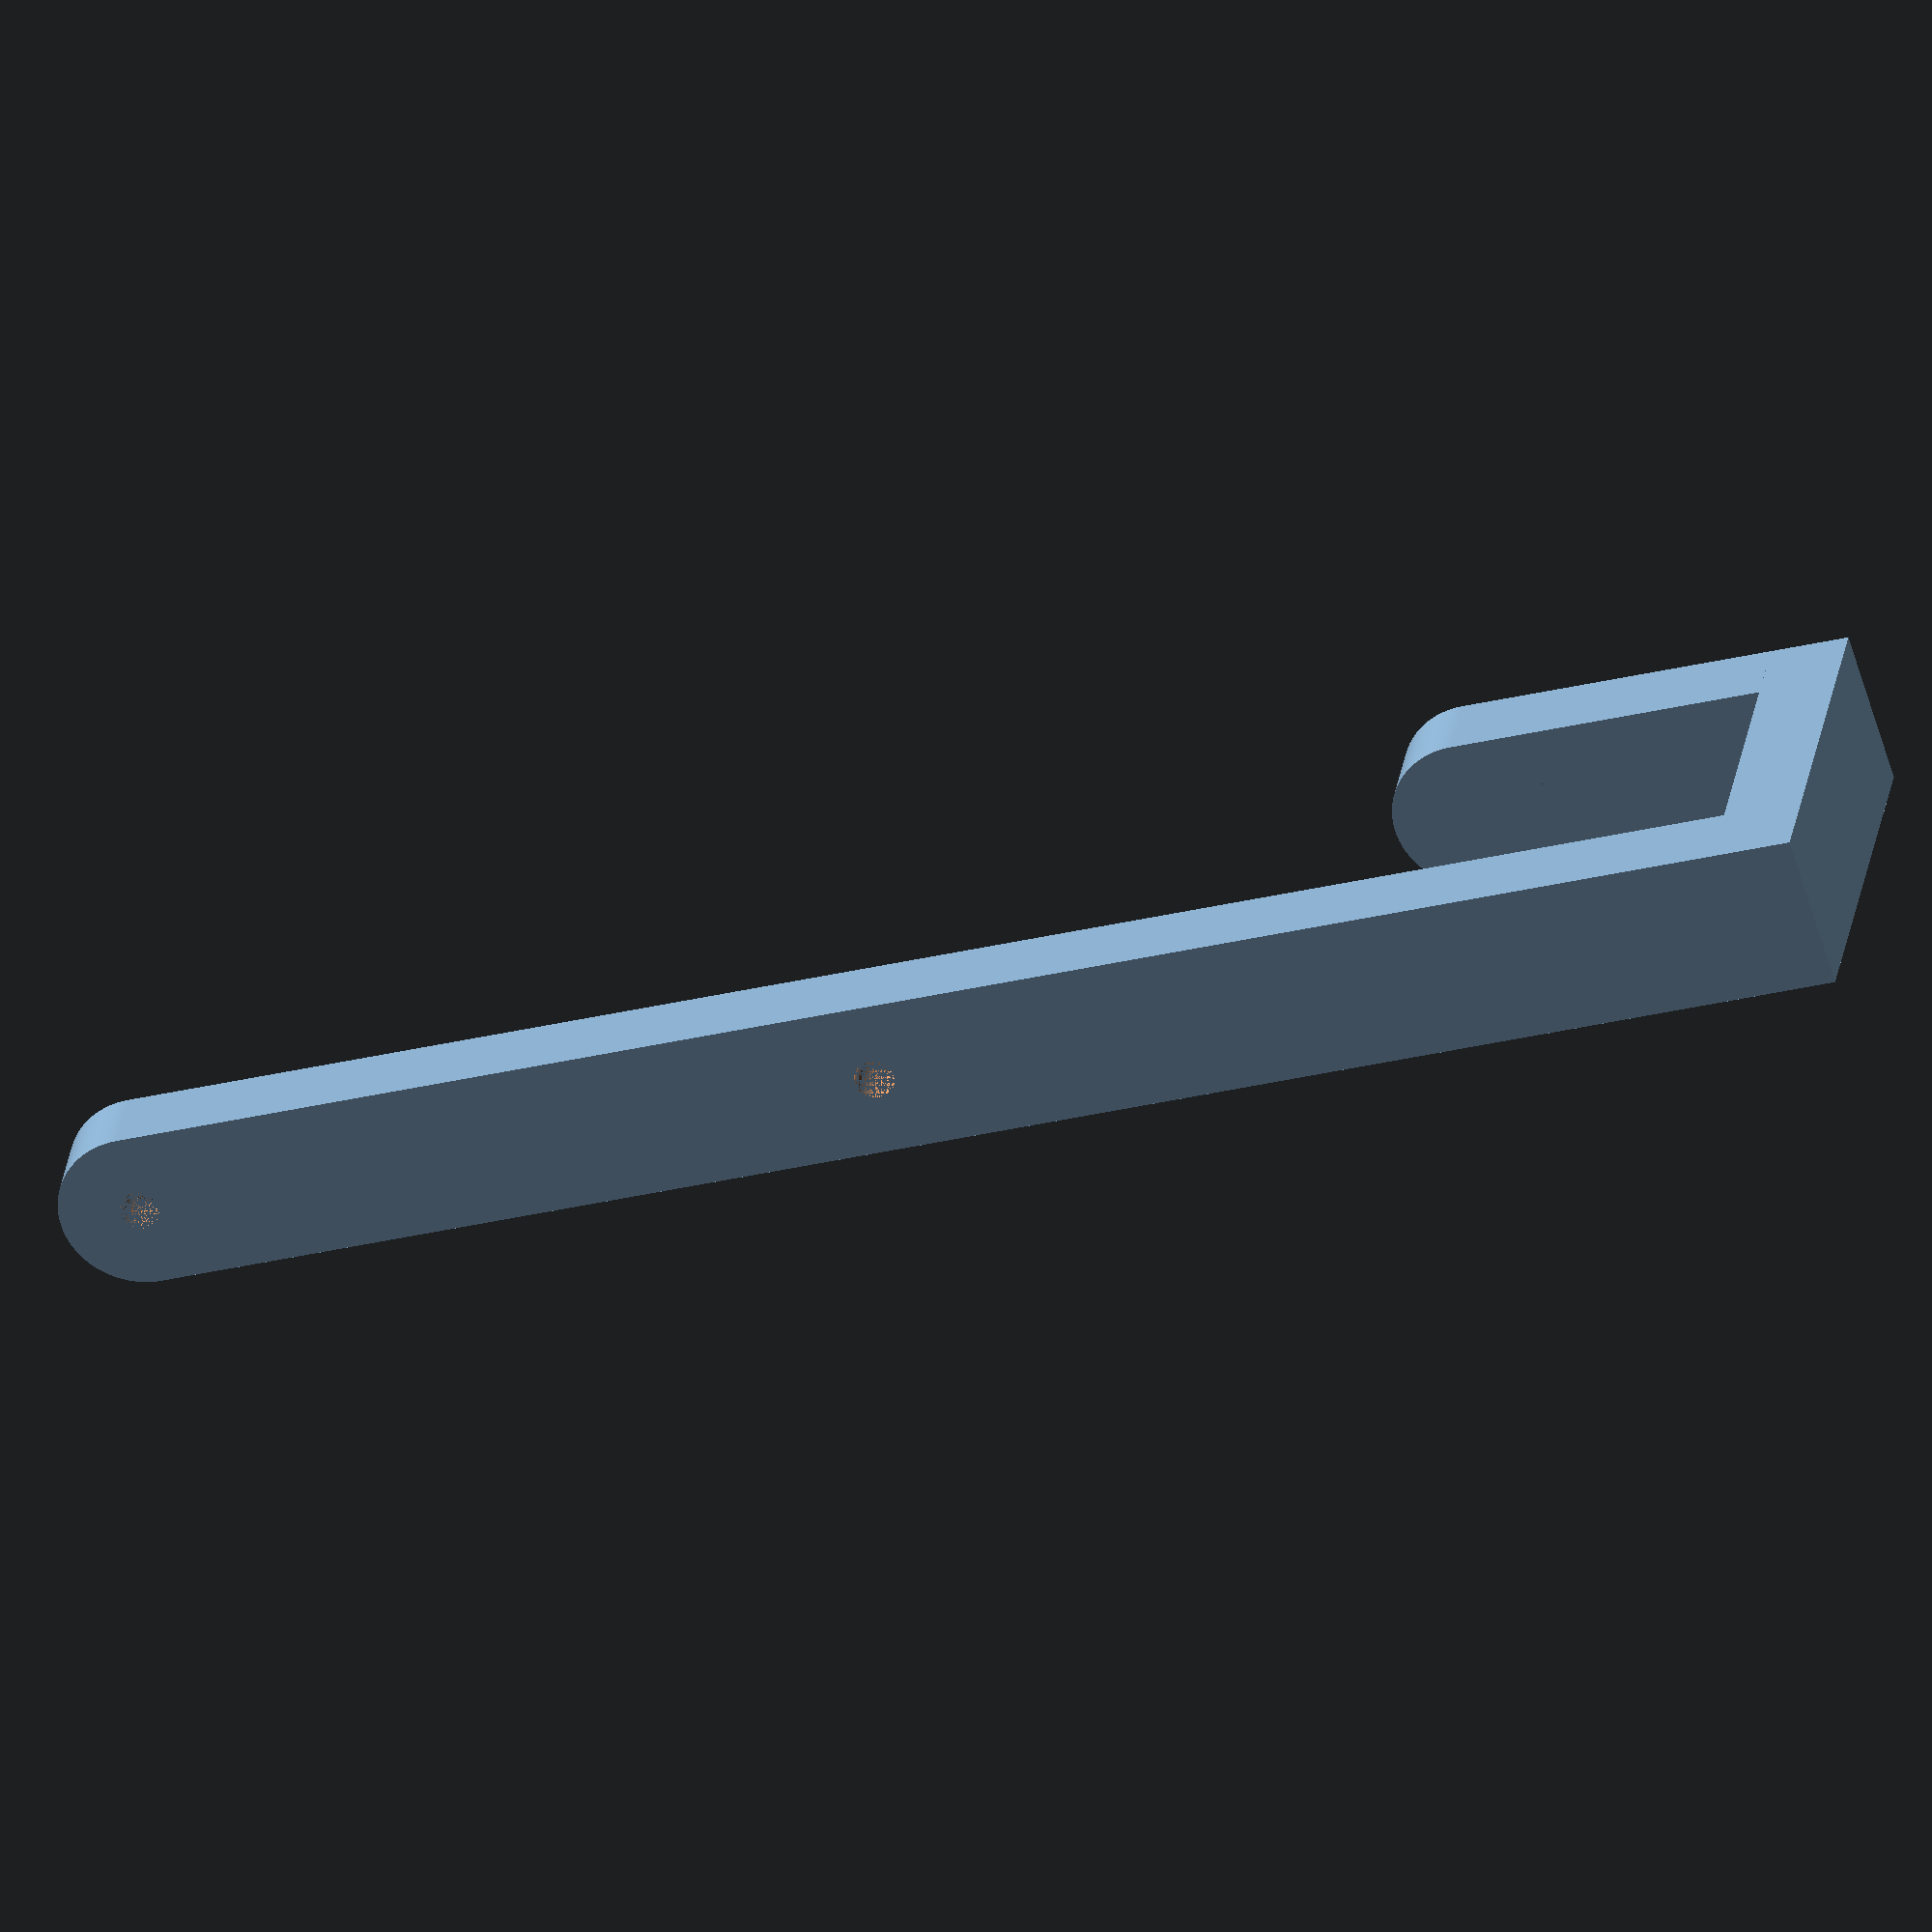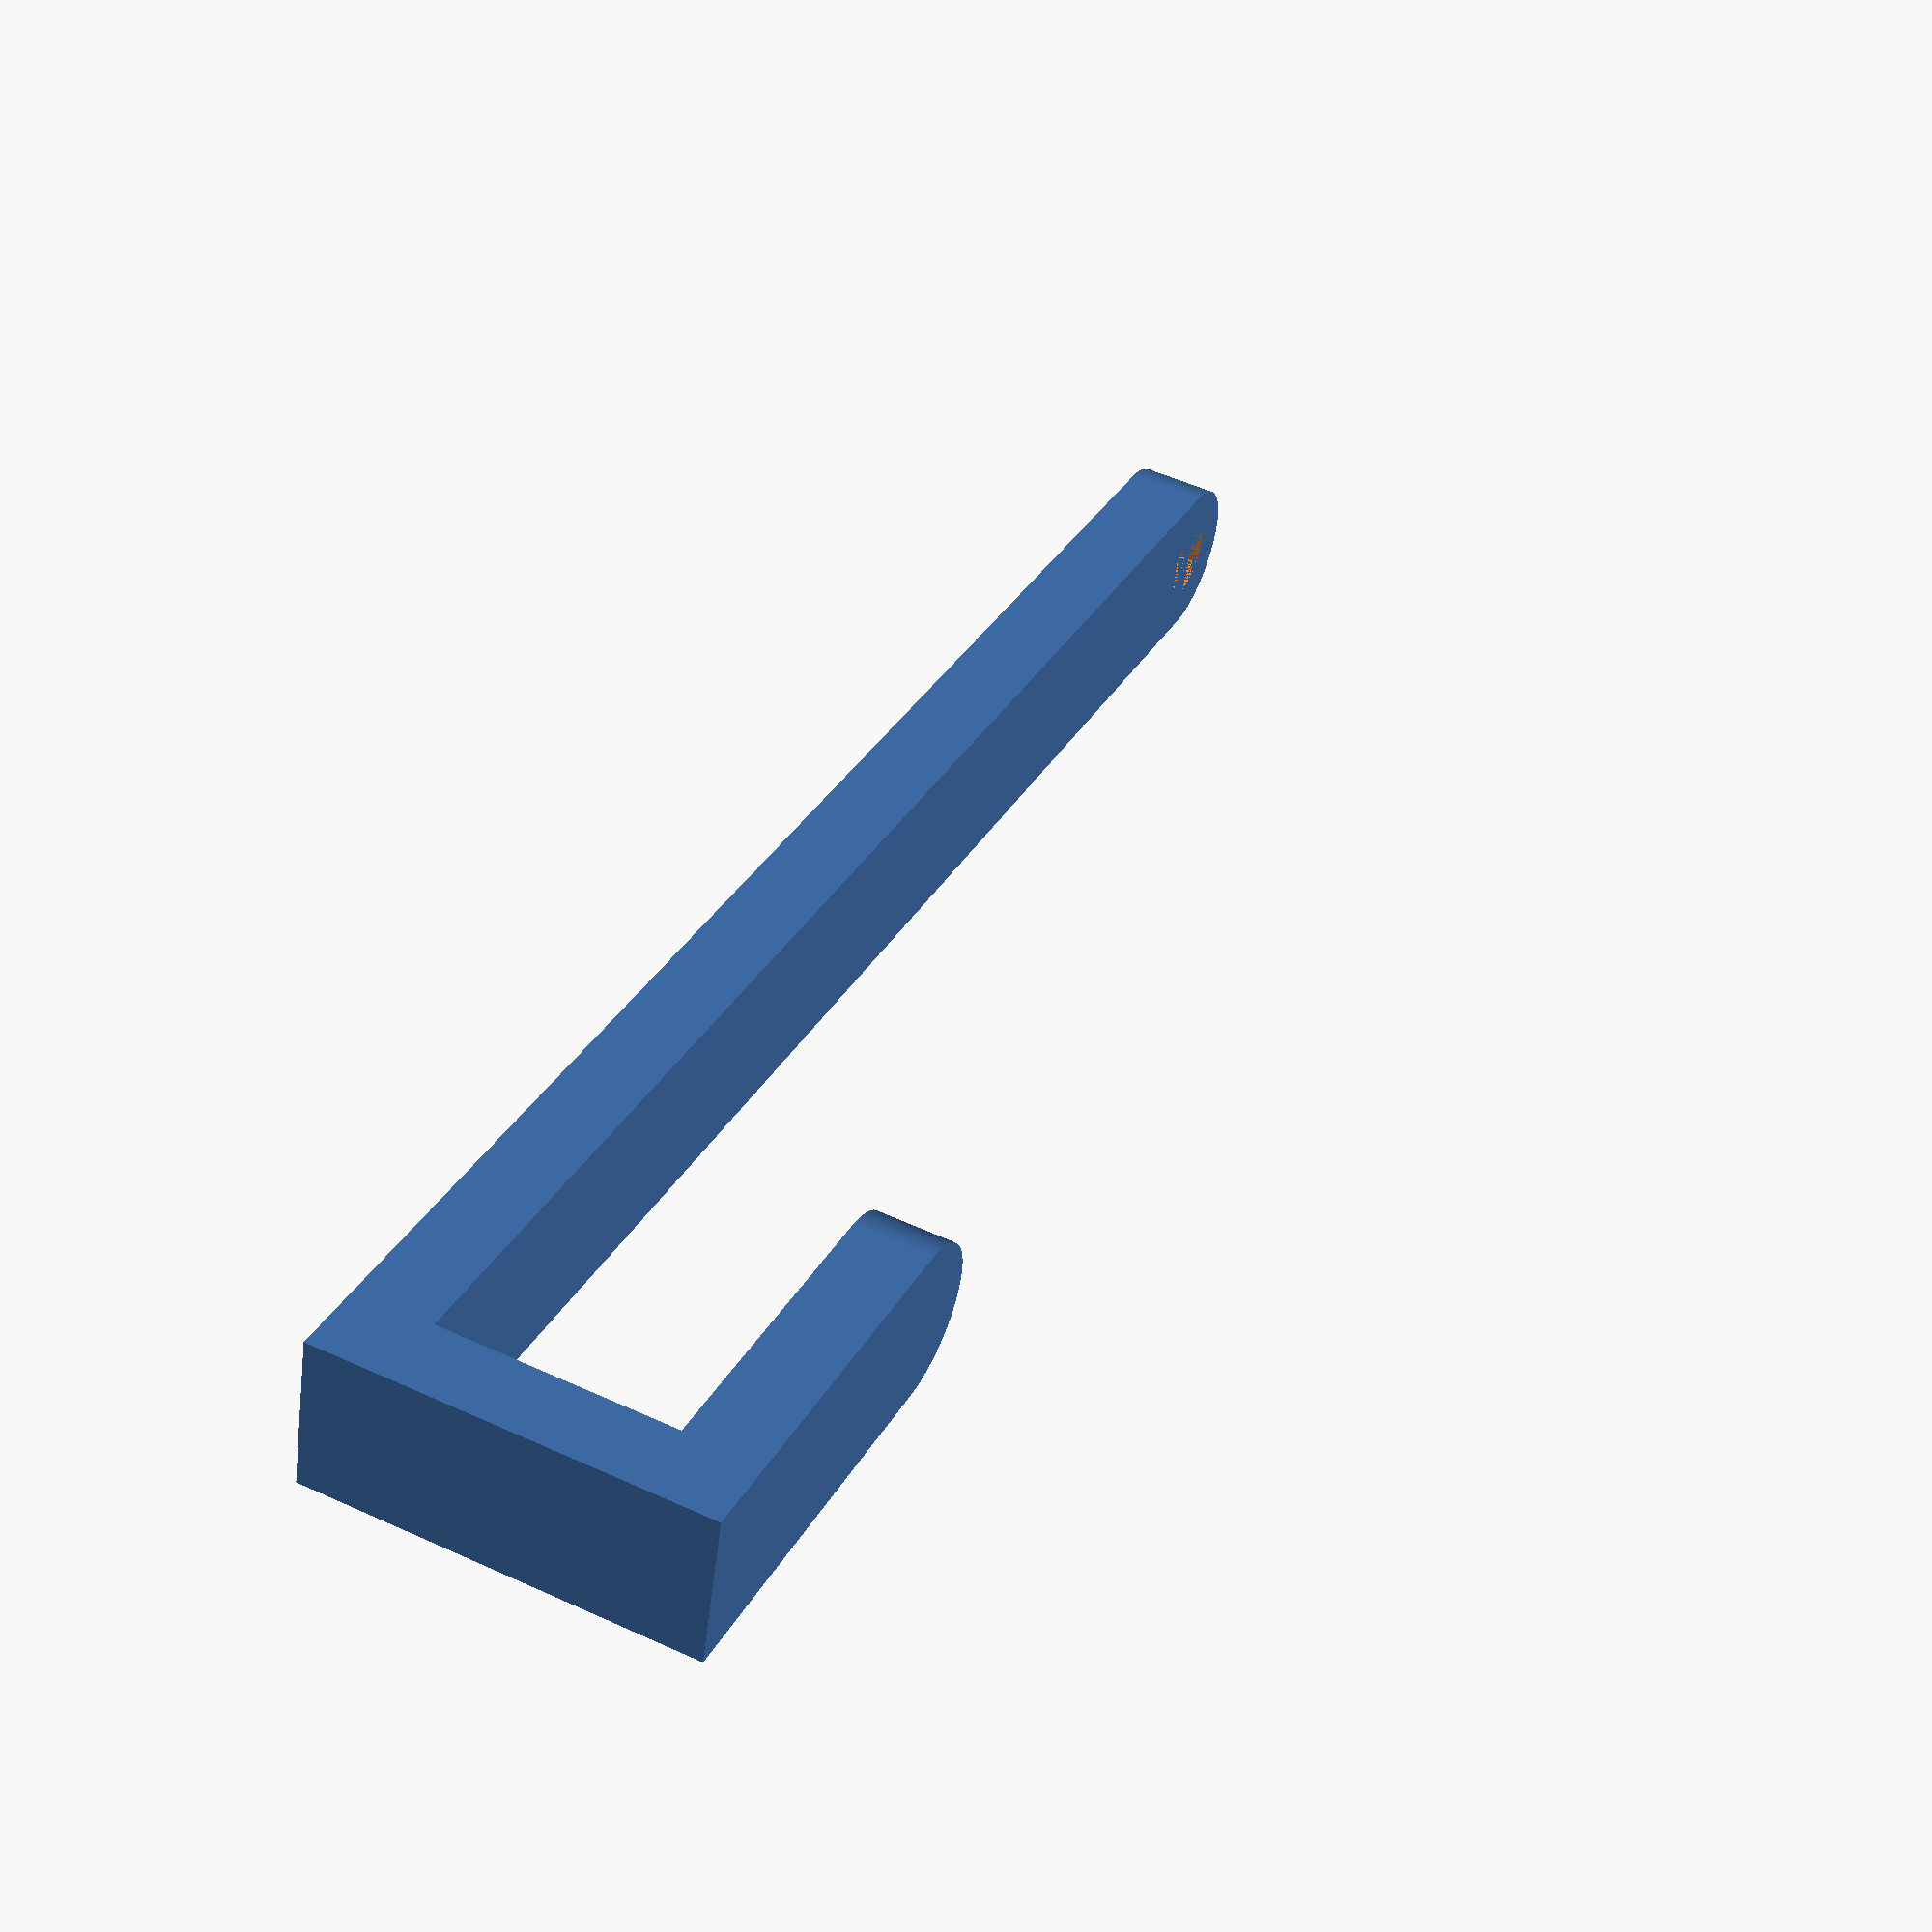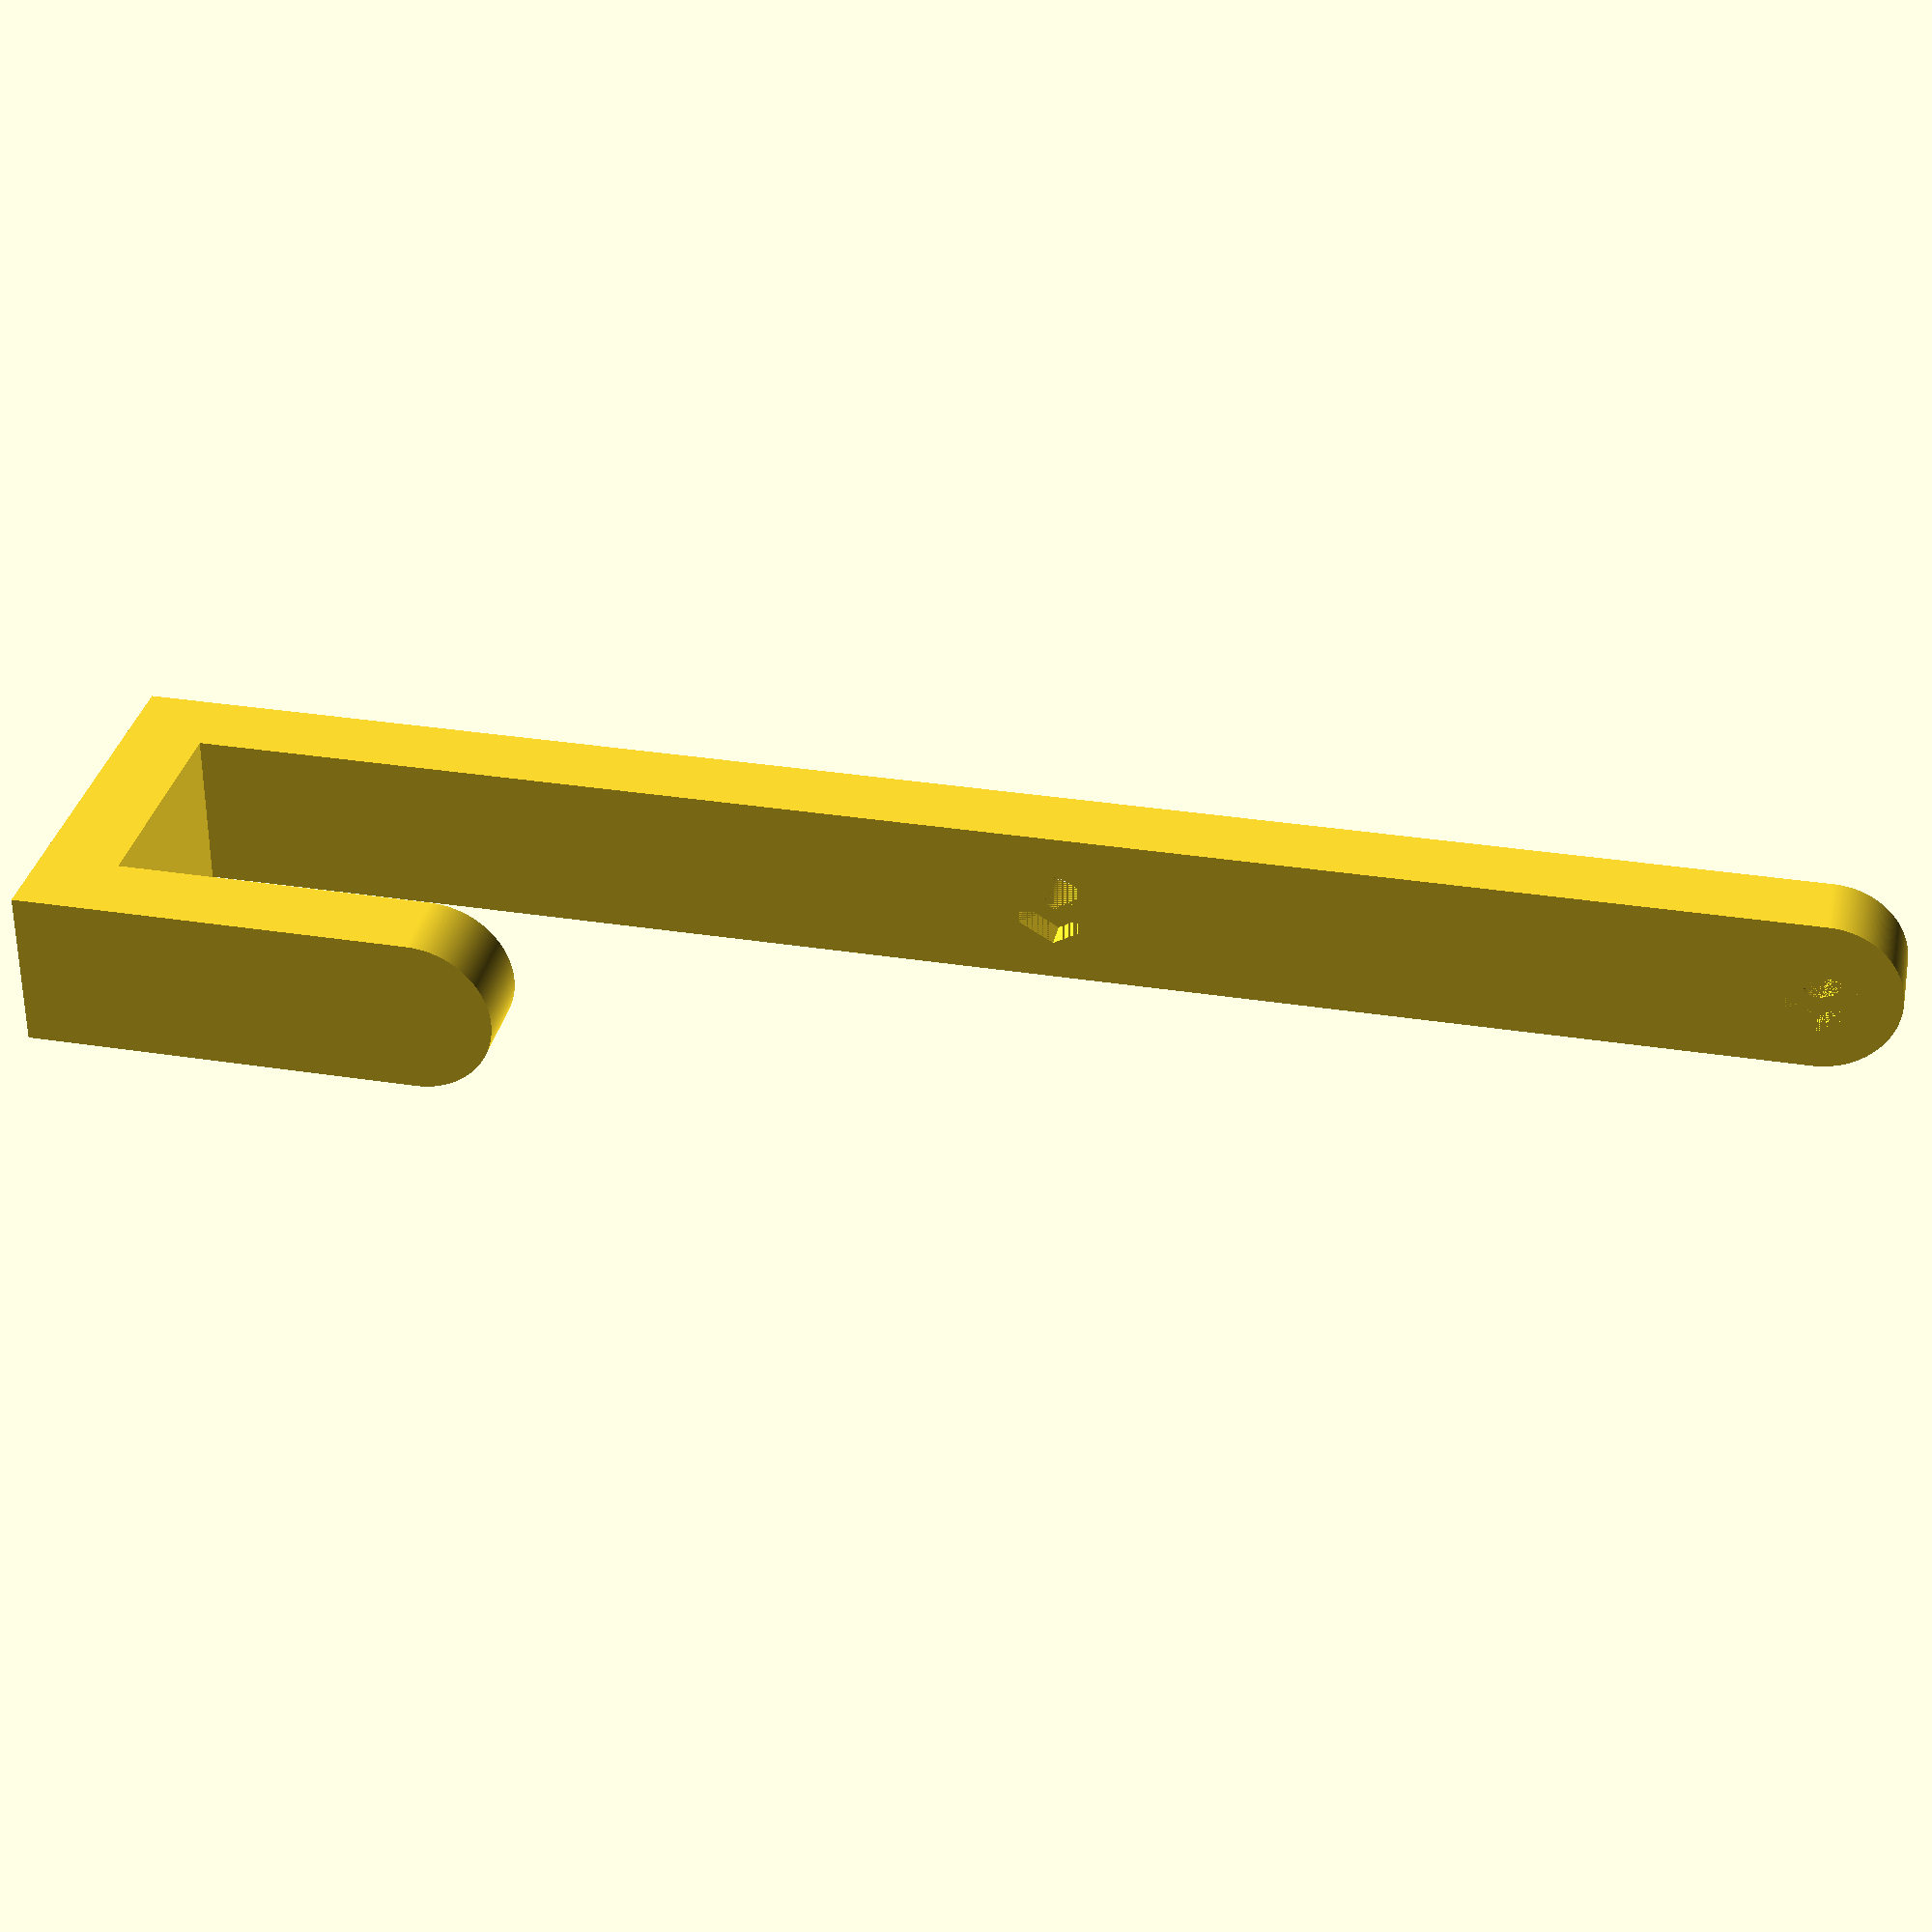
<openscad>
$fn=360;

bh=18;
th=75;
is=th-bh;

ts=7.5*25.4;

nd=6.15;
sd=3;

ls=(ts-is)/2;
thickness=3;

width=nd+2*thickness;
height=8-2;
depth=2.2;
bar=18;
lip=30;

module positive(){
    cylinder(d=width,h=height);
    translate([0,-width/2]){
        cube([ls+is+2*thickness,width,height]);
    }
    translate([ls+is,-width/2,0]){
        cube([2*thickness,width,bar+2*height]);
    }
    translate([ls+is-lip+width/2,-width/2,bar+height]){
        cube([lip-width/2,width,height]);
    }
    translate([ls+is-lip+width/2,0,bar+height]){
        cylinder(d=width,h=height);
    }
}

module screwhole(){
    translate([0,0,height-depth]){
        rotate([0,0,30]) cylinder(d=nd, h=depth, $fn=6);
    }
    cylinder(d=sd, h=height);
}

difference(){
    positive();
    screwhole();
    translate([is,0,0]) screwhole();
}
</openscad>
<views>
elev=329.4 azim=196.2 roll=188.3 proj=o view=wireframe
elev=128.8 azim=15.9 roll=243.4 proj=p view=wireframe
elev=146.5 azim=0.2 roll=168.2 proj=p view=solid
</views>
